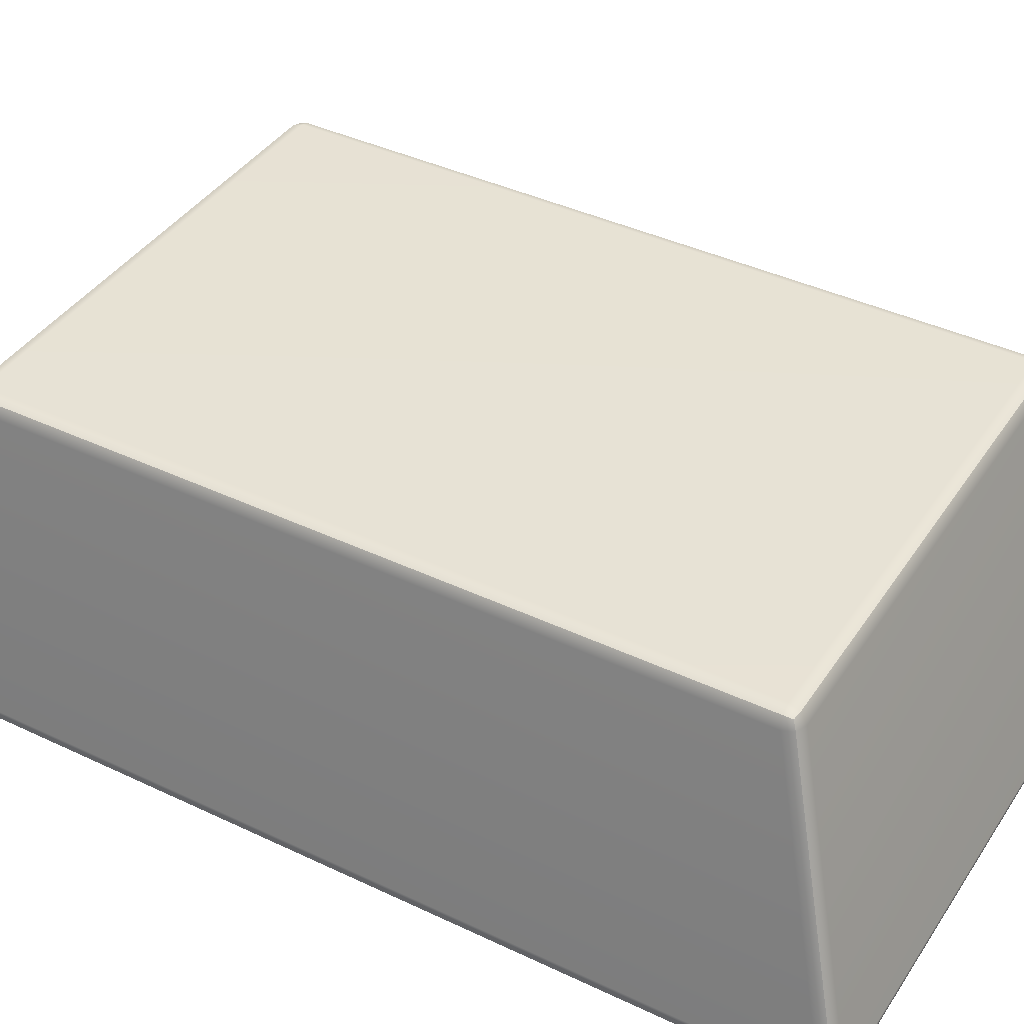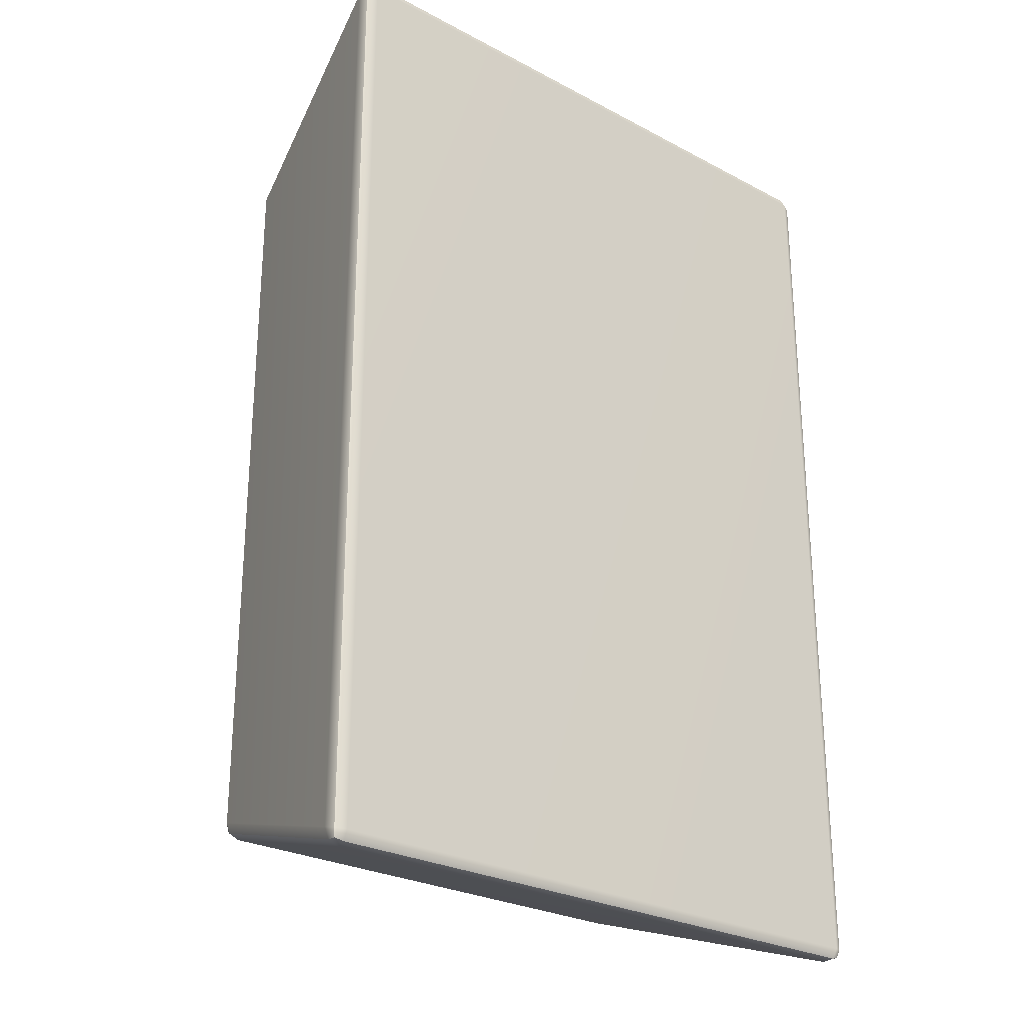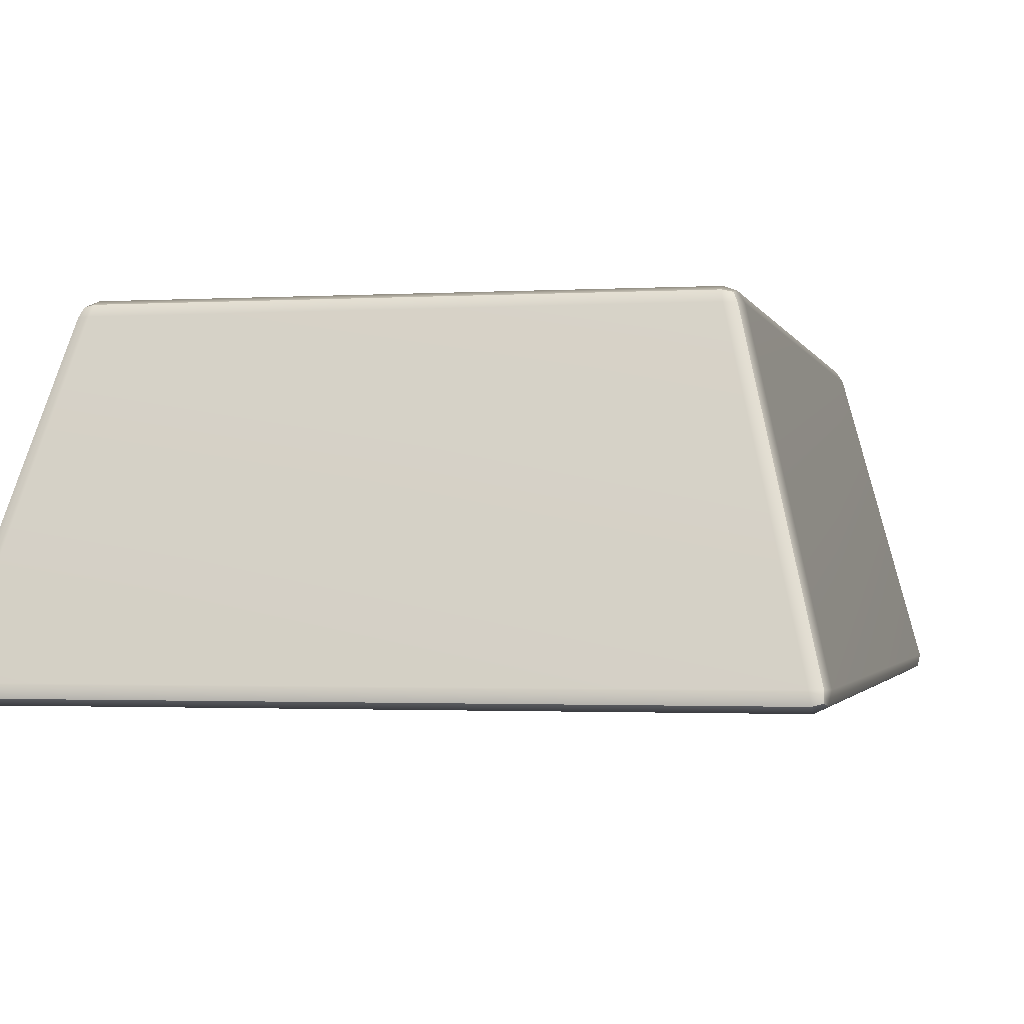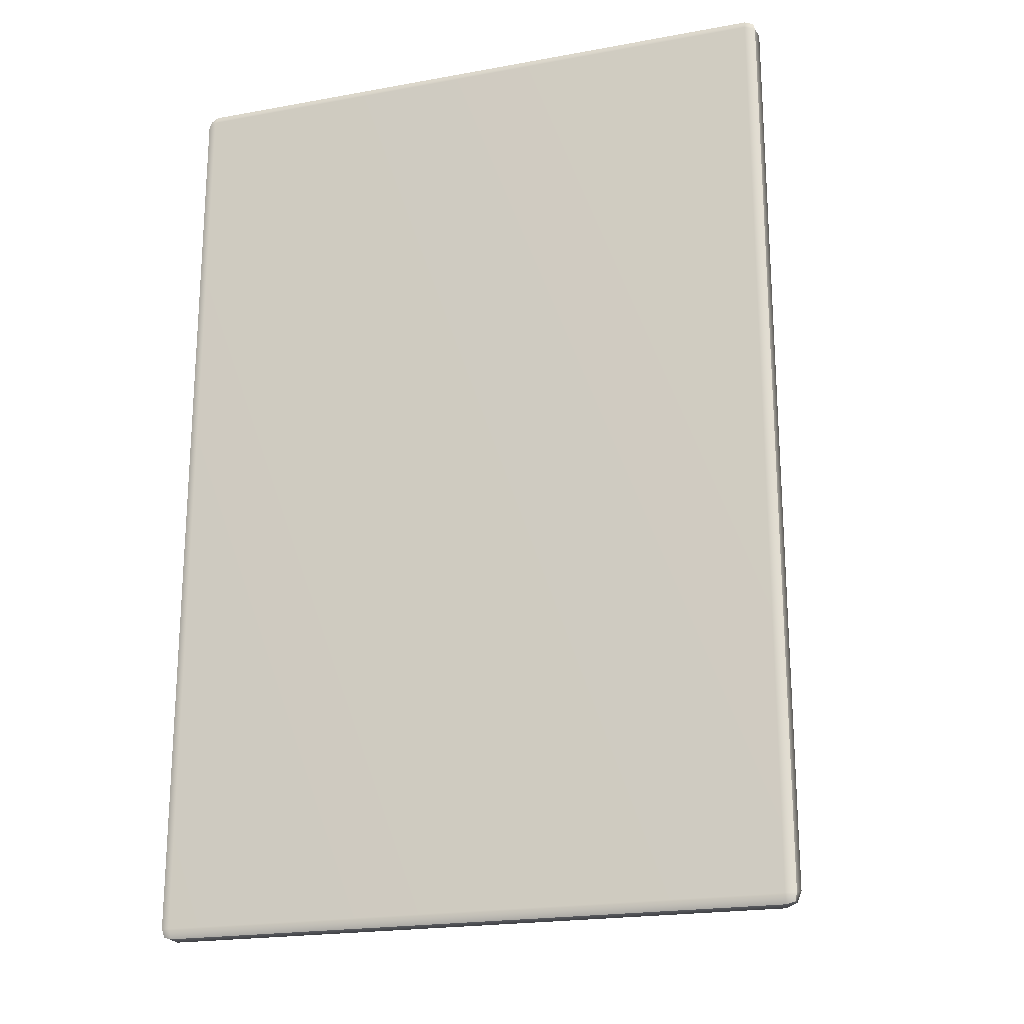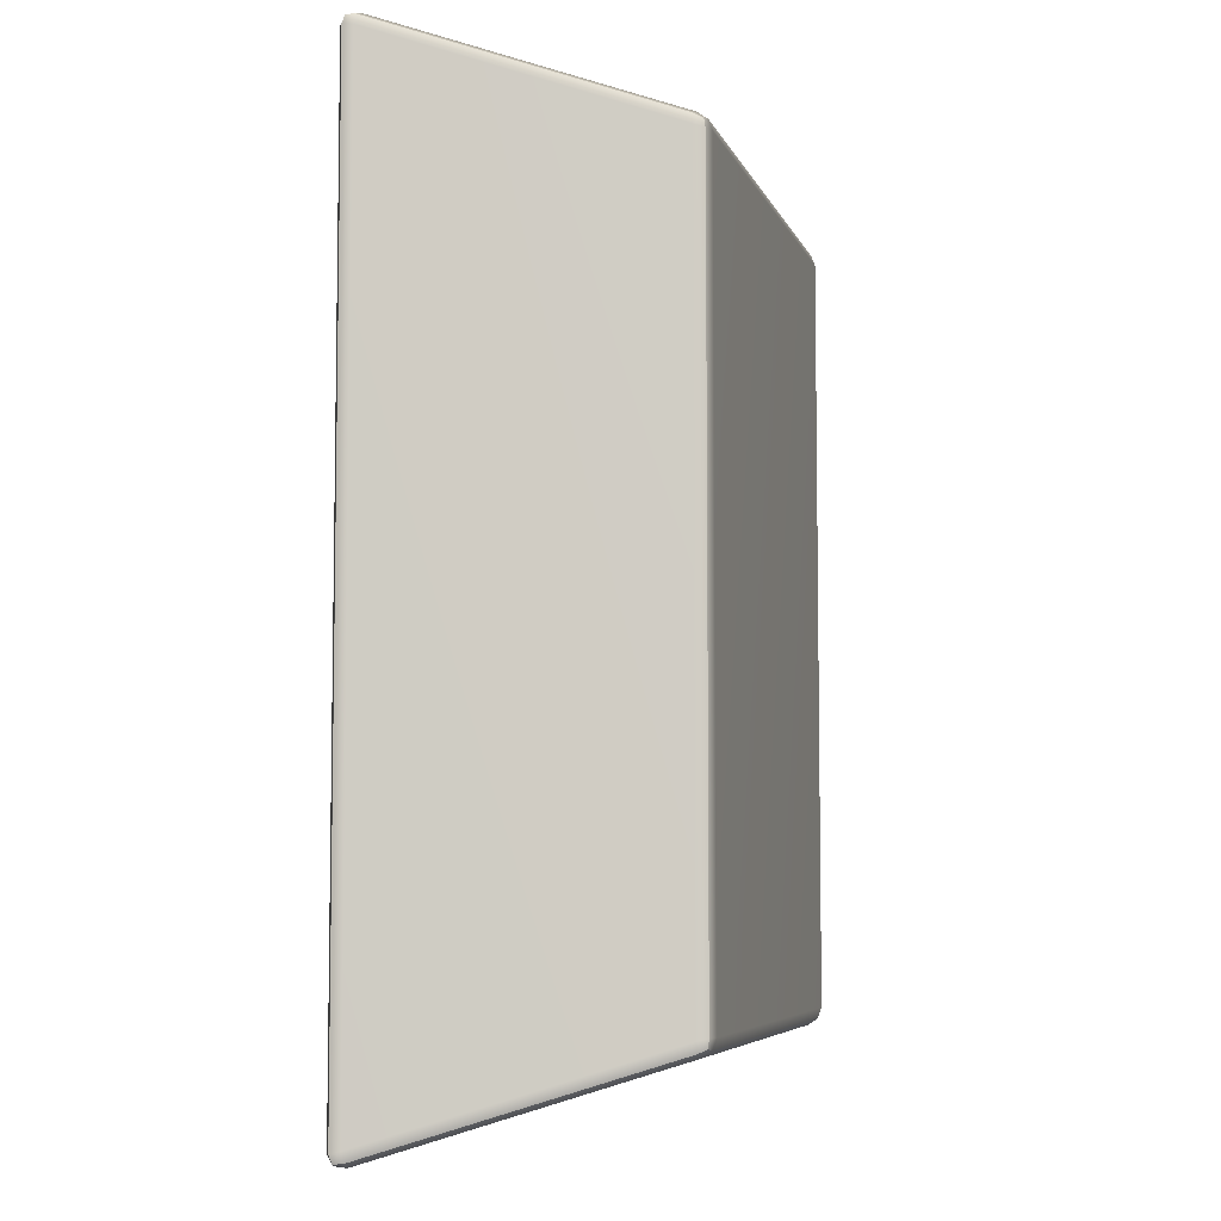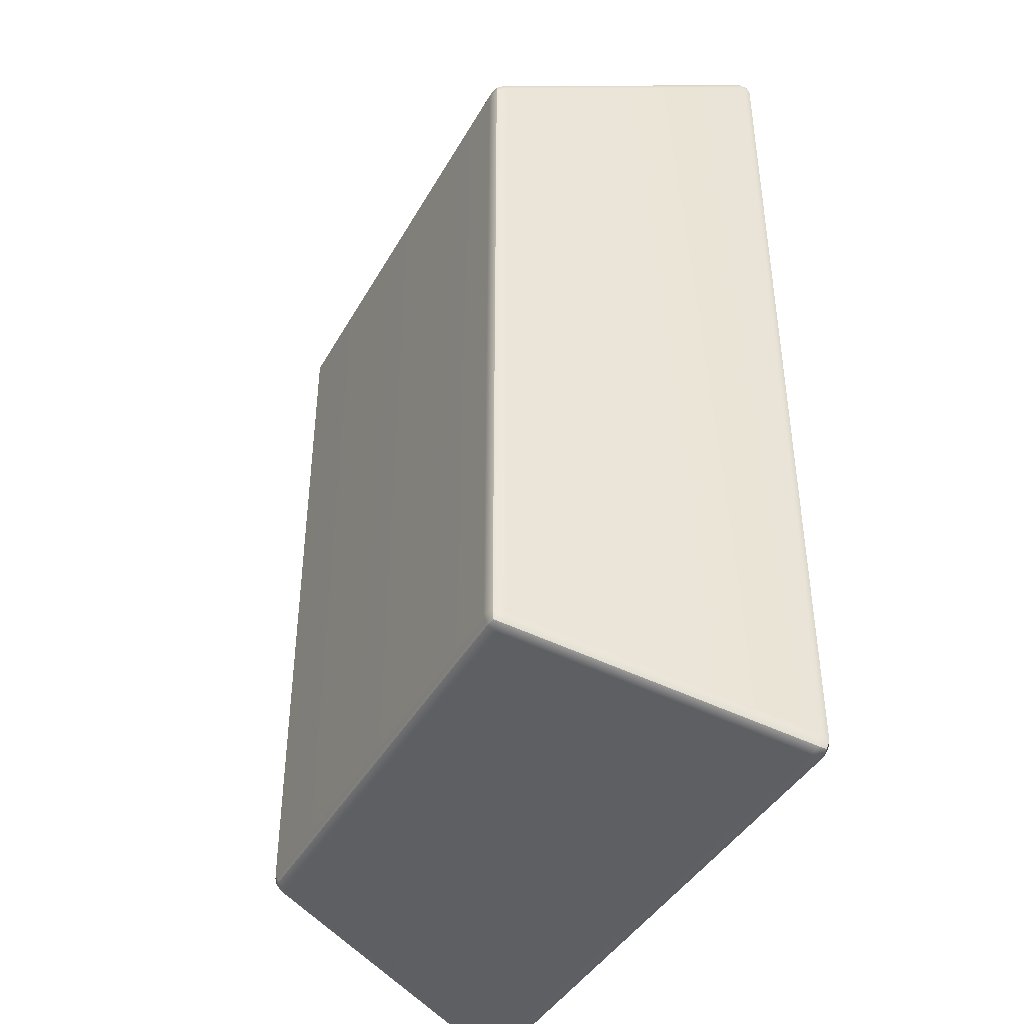
<metadata>
{"format":"obj","ext":"obj","renderer":"f3d","projection":"perspective","resolution":1024,"background":"white","views":[{"elev":40.1,"azim":120.4,"up":"+Y"},{"elev":-26.5,"azim":-39.8,"up":"+Z"},{"elev":-1.6,"azim":12.5,"up":"+Y"},{"elev":-20.9,"azim":18.1,"up":"+Z"},{"elev":-6.1,"azim":104.9,"up":"+Z"},{"elev":-41.7,"azim":-117.3,"up":"+Z"}]}
</metadata>
<code>
g default
v -1.923 2.221 2.954
v -1.844 2.222 2.987
v -1.832 2.296 2.937
v -1.831 2.325 2.857
v -1.91 2.295 2.859
v -1.955 2.221 2.875
v 1.923 2.221 2.954
v 1.955 2.221 2.875
v 1.909 2.295 2.858
v 1.829 2.325 2.855
v 1.831 2.296 2.937
v 1.844 2.222 2.987
v -1.923 2.221 -2.954
v -1.955 2.221 -2.875
v -1.909 2.295 -2.858
v -1.829 2.325 -2.855
v -1.831 2.296 -2.937
v -1.844 2.222 -2.987
v 1.923 2.221 -2.954
v 1.844 2.222 -2.987
v 1.832 2.296 -2.937
v 1.831 2.325 -2.857
v 1.91 2.295 -2.859
v 1.955 2.221 -2.875
v -2.391 0.04067 -3.637
v -2.394 0 -3.563
v -2.471 0.03965 -3.557
v -2.488 0.1265 -3.536
v -2.455 0.1273 -3.616
v -2.376 0.1281 -3.65
v 2.471 0.03964 -3.557
v 2.394 0 -3.564
v 2.391 0.04066 -3.638
v 2.376 0.1281 -3.65
v 2.455 0.1273 -3.616
v 2.488 0.1265 -3.536
v -2.391 0.04067 3.637
v -2.376 0.1281 3.65
v -2.455 0.1278 3.616
v -2.488 0.1274 3.535
v -2.471 0.0399 3.556
v -2.394 0 3.563
v 2.391 0.04067 3.637
v 2.394 0 3.563
v 2.471 0.03965 3.557
v 2.488 0.1265 3.536
v 2.455 0.1273 3.616
v 2.376 0.1281 3.65
v -1.897 2.282 2.925
v 1.896 2.282 2.924
v -1.896 2.282 -2.924
v 1.897 2.282 -2.925
v -2.454 0.05744 -3.619
v 2.454 0.05743 -3.619
v -2.454 0.05762 3.619
v 2.454 0.05744 3.619
g top_block
f 2 1 39 38
f 1 6 40 39
f 4 3 11 10
f 3 2 12 11
f 6 5 15 14
f 5 4 16 15
f 8 7 47 46
f 7 12 48 47
f 10 9 23 22
f 9 8 24 23
f 14 13 29 28
f 13 18 30 29
f 18 17 21 20
f 17 16 22 21
f 20 19 35 34
f 19 24 36 35
f 26 25 33 32
f 25 30 34 33
f 28 27 41 40
f 27 26 42 41
f 32 31 45 44
f 31 36 46 45
f 38 37 43 48
f 37 42 44 43
f 4 10 22 16
f 28 40 6 14
f 18 20 34 30
f 46 36 24 8
f 38 48 12 2
f 26 32 44 42
f 5 6 1 49
f 1 2 3 49
f 3 4 5 49
f 11 12 7 50
f 7 8 9 50
f 9 10 11 50
f 17 18 13 51
f 13 14 15 51
f 15 16 17 51
f 23 24 19 52
f 19 20 21 52
f 21 22 23 52
f 29 30 25 53
f 25 26 27 53
f 27 28 29 53
f 35 36 31 54
f 31 32 33 54
f 33 34 35 54
f 41 42 37 55
f 37 38 39 55
f 39 40 41 55
f 47 48 43 56
f 43 44 45 56
f 45 46 47 56

</code>
